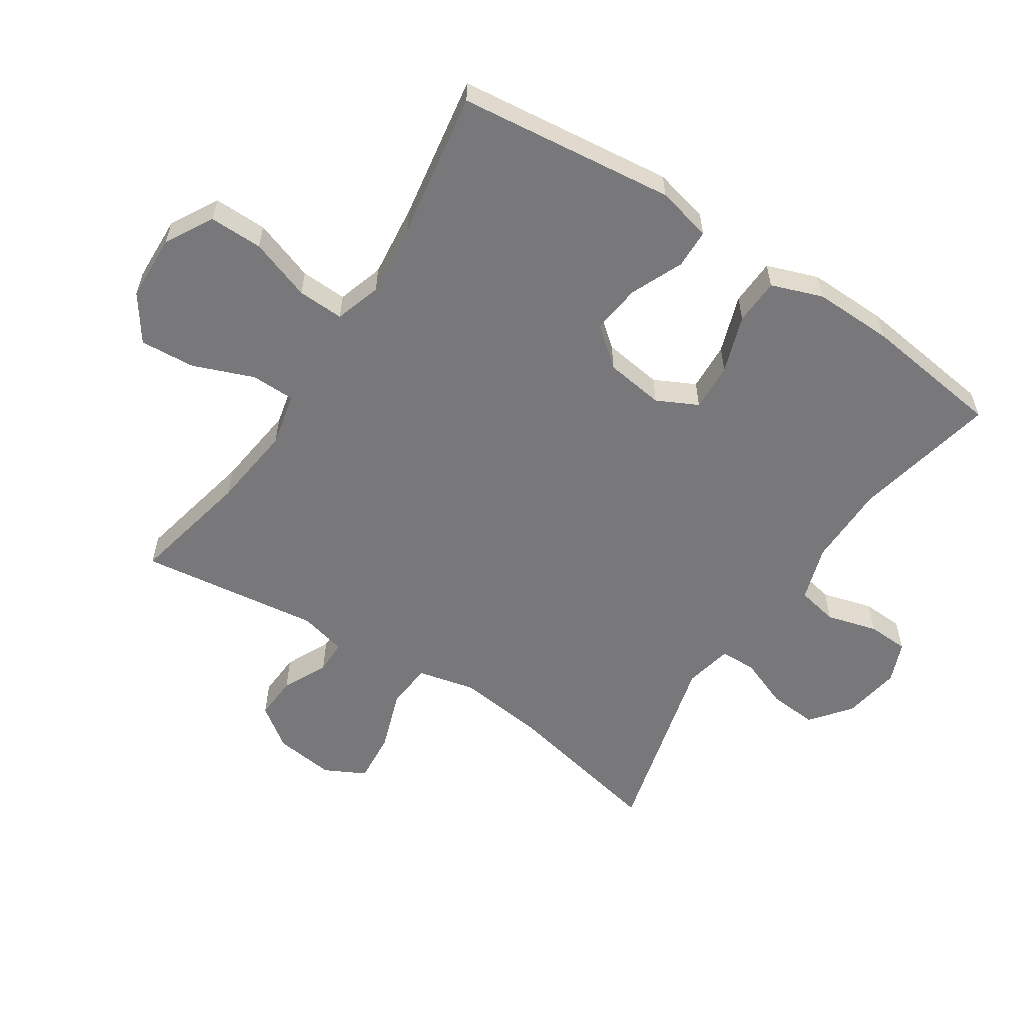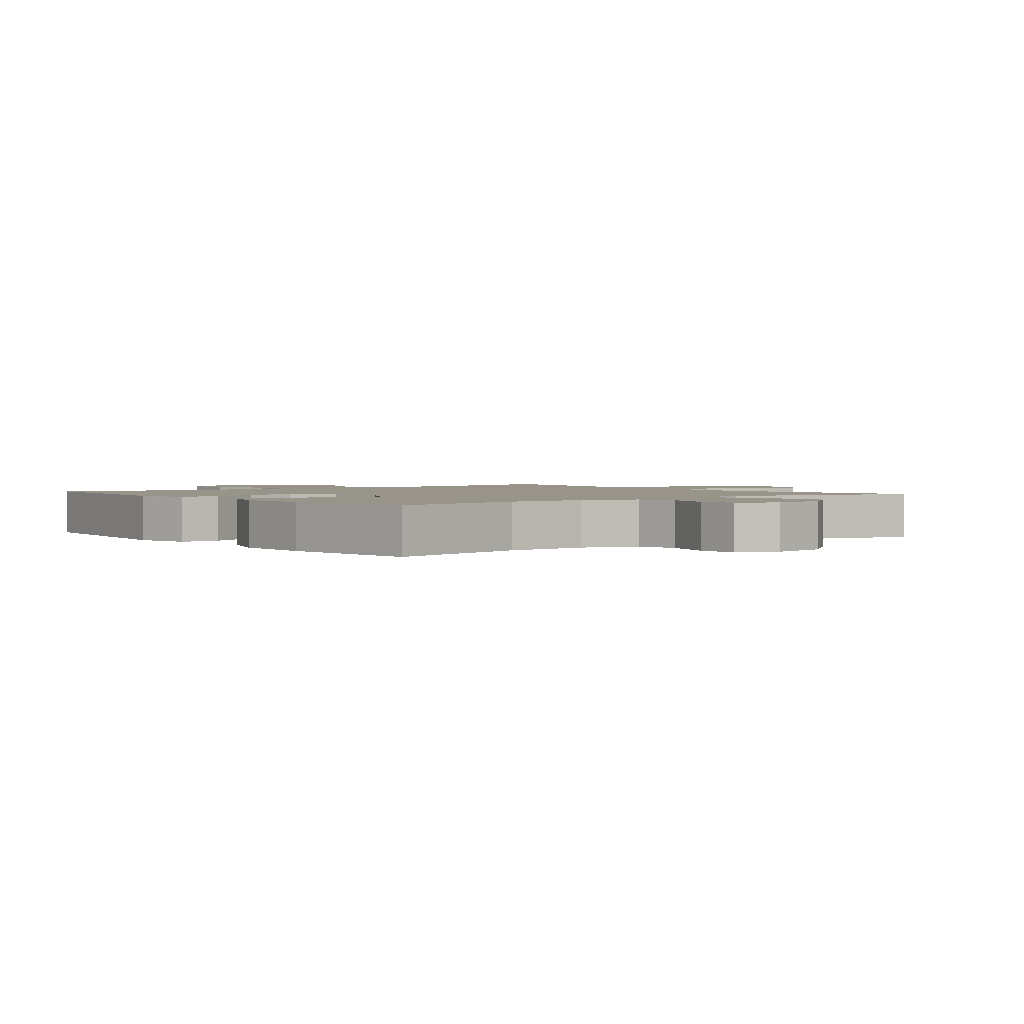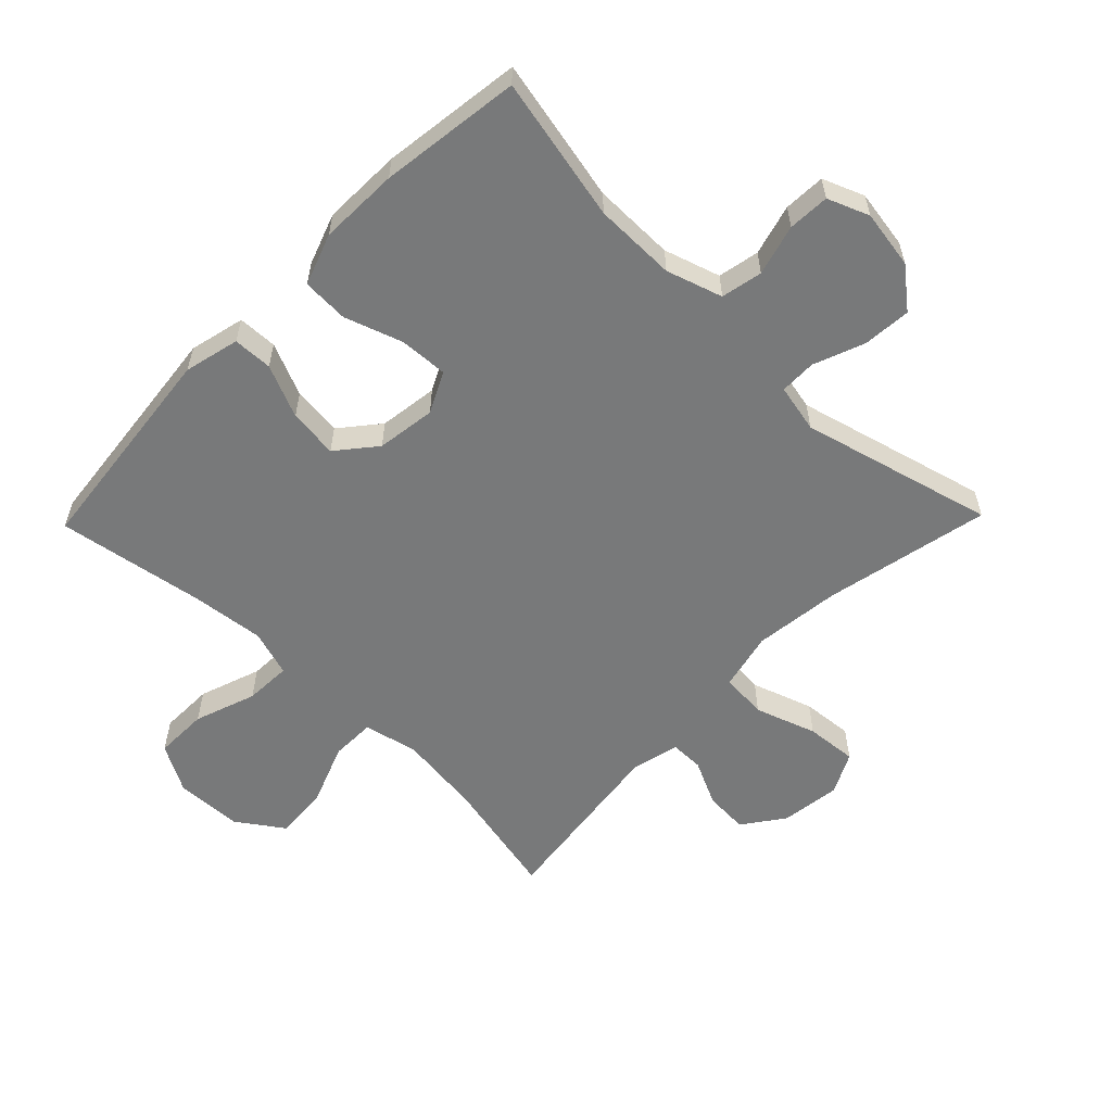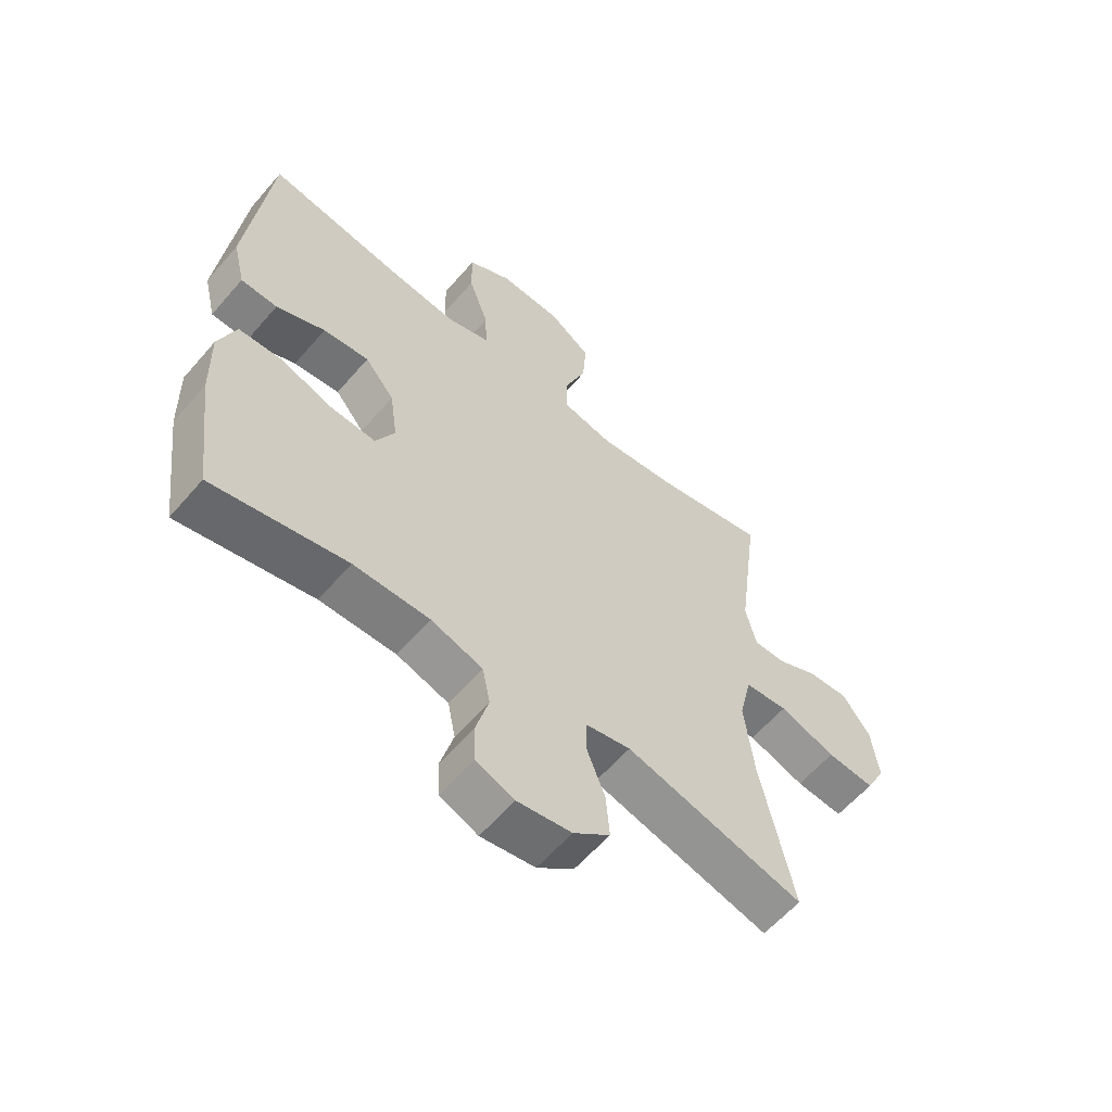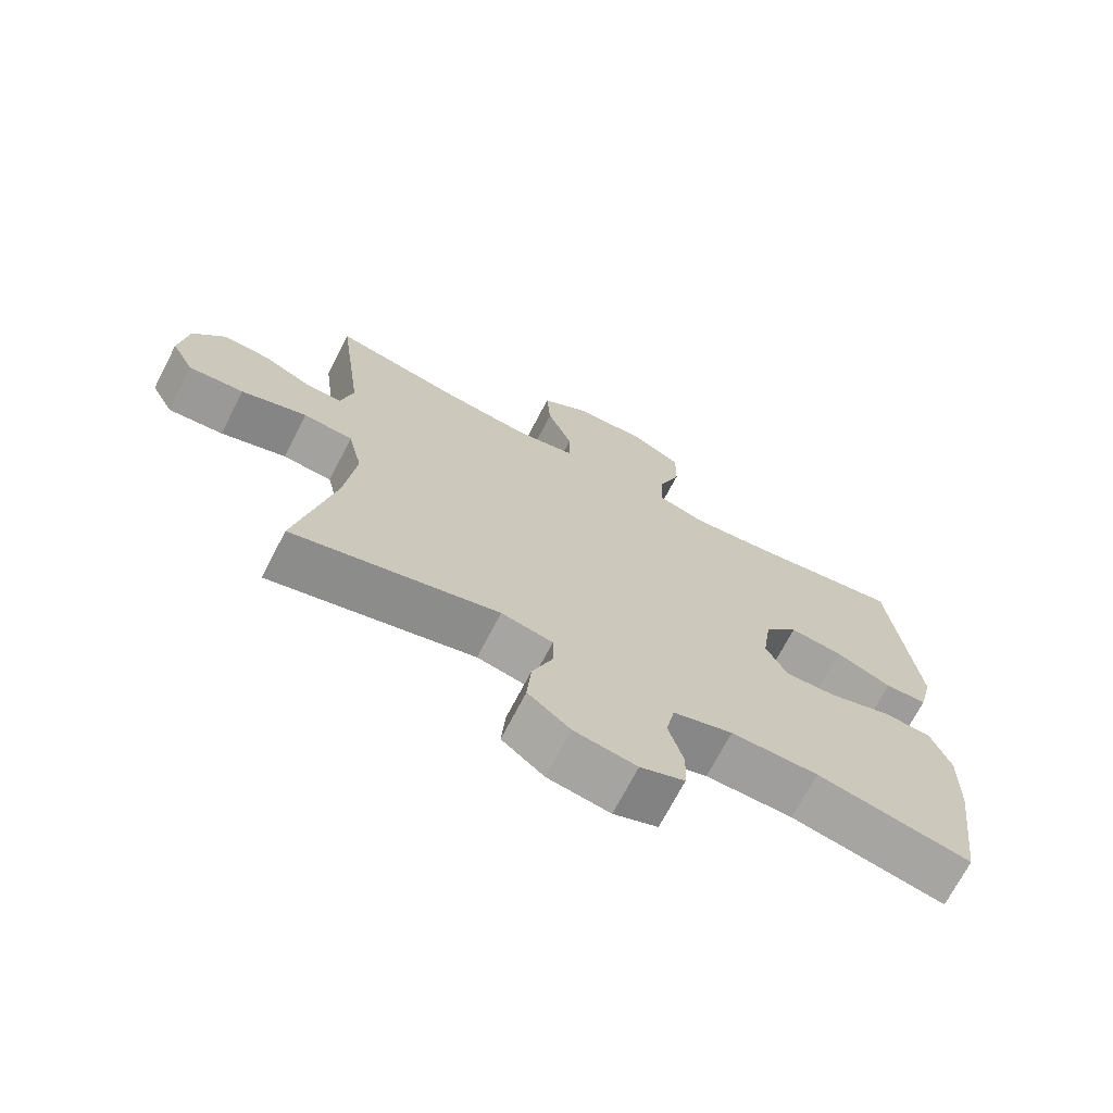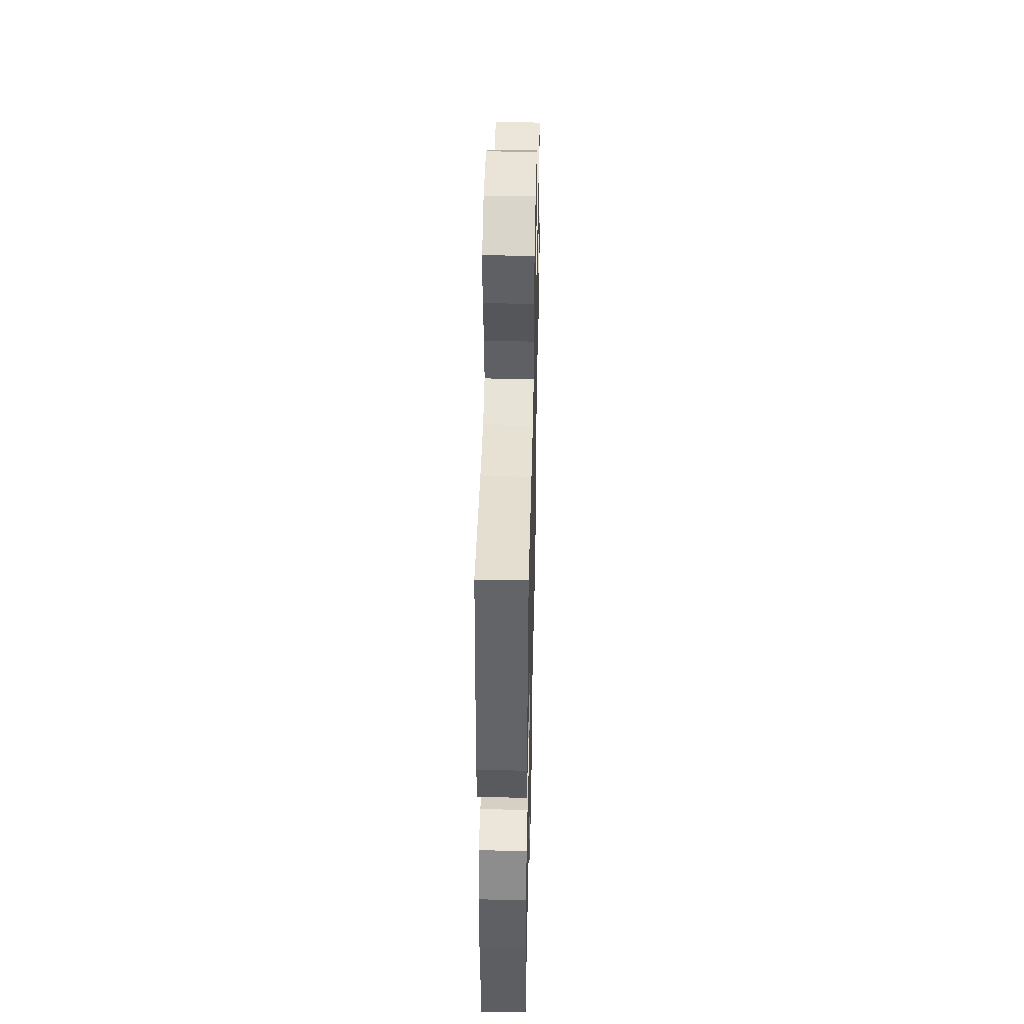
<metadata>
{"format":"obj","ext":"obj","renderer":"f3d","projection":"perspective","resolution":1024,"background":"white","views":[{"elev":-57.6,"azim":56.8,"up":"+Y"},{"elev":1.9,"azim":142.2,"up":"+Y"},{"elev":-57.7,"azim":135.8,"up":"+Y"},{"elev":-59.8,"azim":139.5,"up":"+Z"},{"elev":-70.9,"azim":-27.4,"up":"+Z"},{"elev":45.0,"azim":91.3,"up":"+Z"}]}
</metadata>
<code>
v 0.5 0.07 -0.5
v 0.273 0.07 -0.452
v 0.144 0.07 -0.451
v 0.056 0.07 -0.479
v 0.043 0.07 -0.544
v 0.065 0.07 -0.624
v 0.062 0.07 -0.689
v -0.003 0.07 -0.715
v -0.095 0.07 -0.7
v -0.157 0.07 -0.65
v -0.151 0.07 -0.574
v -0.12 0.07 -0.494
v -0.121 0.07 -0.437
v -0.197 0.07 -0.421
v -0.5 0.07 -0.5
v -0.445 0.07 -0.24
v -0.429 0.07 -0.103
v -0.45 0.07 -0.012
v -0.523 0.07 -0.006
v -0.619 0.07 -0.039
v -0.7 0.07 -0.046
v -0.733 0.07 0.018
v -0.721 0.07 0.113
v -0.674 0.07 0.178
v -0.605 0.07 0.174
v -0.534 0.07 0.14
v -0.481 0.07 0.14
v -0.463 0.07 0.215
v -0.5 0.07 0.5
v -0.309 0.07 0.459
v -0.177 0.07 0.443
v -0.092 0.07 0.462
v -0.091 0.07 0.532
v -0.128 0.07 0.627
v -0.134 0.07 0.714
v -0.062 0.07 0.764
v 0.043 0.07 0.768
v 0.118 0.07 0.726
v 0.117 0.07 0.642
v 0.083 0.07 0.545
v 0.08 0.07 0.472
v 0.153 0.07 0.449
v 0.269 0.07 0.462
v 0.5 0.07 0.5
v 0.538 0.07 0.158
v 0.517 0.07 0.071
v 0.455 0.07 0.069
v 0.372 0.07 0.105
v 0.294 0.07 0.114
v 0.244 0.07 0.053
v 0.231 0.07 -0.04
v 0.263 0.07 -0.104
v 0.339 0.07 -0.1
v 0.43 0.07 -0.069
v 0.503 0.07 -0.072
v 0.532 0.07 -0.153
v 0.529 0.07 -0.278
v 0.5 0 -0.5
v 0.273 0 -0.452
v 0.144 0 -0.451
v 0.056 0 -0.479
v 0.043 0 -0.544
v 0.065 0 -0.624
v 0.062 0 -0.689
v -0.003 0 -0.715
v -0.095 0 -0.7
v -0.157 0 -0.65
v -0.151 0 -0.574
v -0.12 0 -0.494
v -0.121 0 -0.437
v -0.197 0 -0.421
v -0.5 0 -0.5
v -0.445 0 -0.24
v -0.429 0 -0.103
v -0.45 0 -0.012
v -0.523 0 -0.006
v -0.619 0 -0.039
v -0.7 0 -0.046
v -0.733 0 0.018
v -0.721 0 0.113
v -0.674 0 0.178
v -0.605 0 0.174
v -0.534 0 0.14
v -0.481 0 0.14
v -0.463 0 0.215
v -0.5 0 0.5
v -0.309 0 0.459
v -0.177 0 0.443
v -0.092 0 0.462
v -0.091 0 0.532
v -0.128 0 0.627
v -0.134 0 0.714
v -0.062 0 0.764
v 0.043 0 0.768
v 0.118 0 0.726
v 0.117 0 0.642
v 0.083 0 0.545
v 0.08 0 0.472
v 0.153 0 0.449
v 0.269 0 0.462
v 0.5 0 0.5
v 0.538 0 0.158
v 0.517 0 0.071
v 0.455 0 0.069
v 0.372 0 0.105
v 0.294 0 0.114
v 0.244 0 0.053
v 0.231 0 -0.04
v 0.263 0 -0.104
v 0.339 0 -0.1
v 0.43 0 -0.069
v 0.503 0 -0.072
v 0.532 0 -0.153
v 0.529 0 -0.278
f 56 57 1 2
f 53 54 55 56
f 52 53 56 2
f 51 52 2 3
f 50 51 3 4
f 45 46 47 48
f 43 44 45 48
f 42 43 48 49
f 41 42 49 50
f 37 38 39 40
f 37 40 41
f 36 37 41
f 33 34 35 36
f 32 33 36 41
f 31 32 41 50
f 28 29 30
f 27 28 30 31
f 23 24 25 26
f 23 26 27
f 22 23 27
f 19 20 21 22
f 18 19 22 27
f 17 18 27 31
f 14 15 16
f 13 14 16 17
f 9 10 11 12
f 9 12 13
f 8 9 13
f 5 6 7 8
f 4 5 8 13
f 17 31 50
f 4 13 17 50
f 59 58 114 113
f 113 112 111 110
f 59 113 110 109
f 60 59 109 108
f 61 60 108 107
f 105 104 103 102
f 105 102 101 100
f 106 105 100 99
f 107 106 99 98
f 97 96 95 94
f 98 97 94
f 98 94 93
f 93 92 91 90
f 98 93 90 89
f 107 98 89 88
f 87 86 85
f 88 87 85 84
f 83 82 81 80
f 84 83 80
f 84 80 79
f 79 78 77 76
f 84 79 76 75
f 88 84 75 74
f 73 72 71
f 74 73 71 70
f 69 68 67 66
f 70 69 66
f 70 66 65
f 65 64 63 62
f 70 65 62 61
f 107 88 74
f 107 74 70 61
f 1 58 59 2
f 2 59 60 3
f 3 60 61 4
f 4 61 62 5
f 5 62 63 6
f 6 63 64 7
f 7 64 65 8
f 8 65 66 9
f 9 66 67 10
f 10 67 68 11
f 11 68 69 12
f 12 69 70 13
f 13 70 71 14
f 14 71 72 15
f 15 72 73 16
f 16 73 74 17
f 17 74 75 18
f 18 75 76 19
f 19 76 77 20
f 20 77 78 21
f 21 78 79 22
f 22 79 80 23
f 23 80 81 24
f 24 81 82 25
f 25 82 83 26
f 26 83 84 27
f 27 84 85 28
f 28 85 86 29
f 29 86 87 30
f 30 87 88 31
f 31 88 89 32
f 32 89 90 33
f 33 90 91 34
f 34 91 92 35
f 35 92 93 36
f 36 93 94 37
f 37 94 95 38
f 38 95 96 39
f 39 96 97 40
f 40 97 98 41
f 41 98 99 42
f 42 99 100 43
f 43 100 101 44
f 44 101 102 45
f 45 102 103 46
f 46 103 104 47
f 47 104 105 48
f 48 105 106 49
f 49 106 107 50
f 50 107 108 51
f 51 108 109 52
f 52 109 110 53
f 53 110 111 54
f 54 111 112 55
f 55 112 113 56
f 56 113 114 57
f 57 114 58 1

</code>
